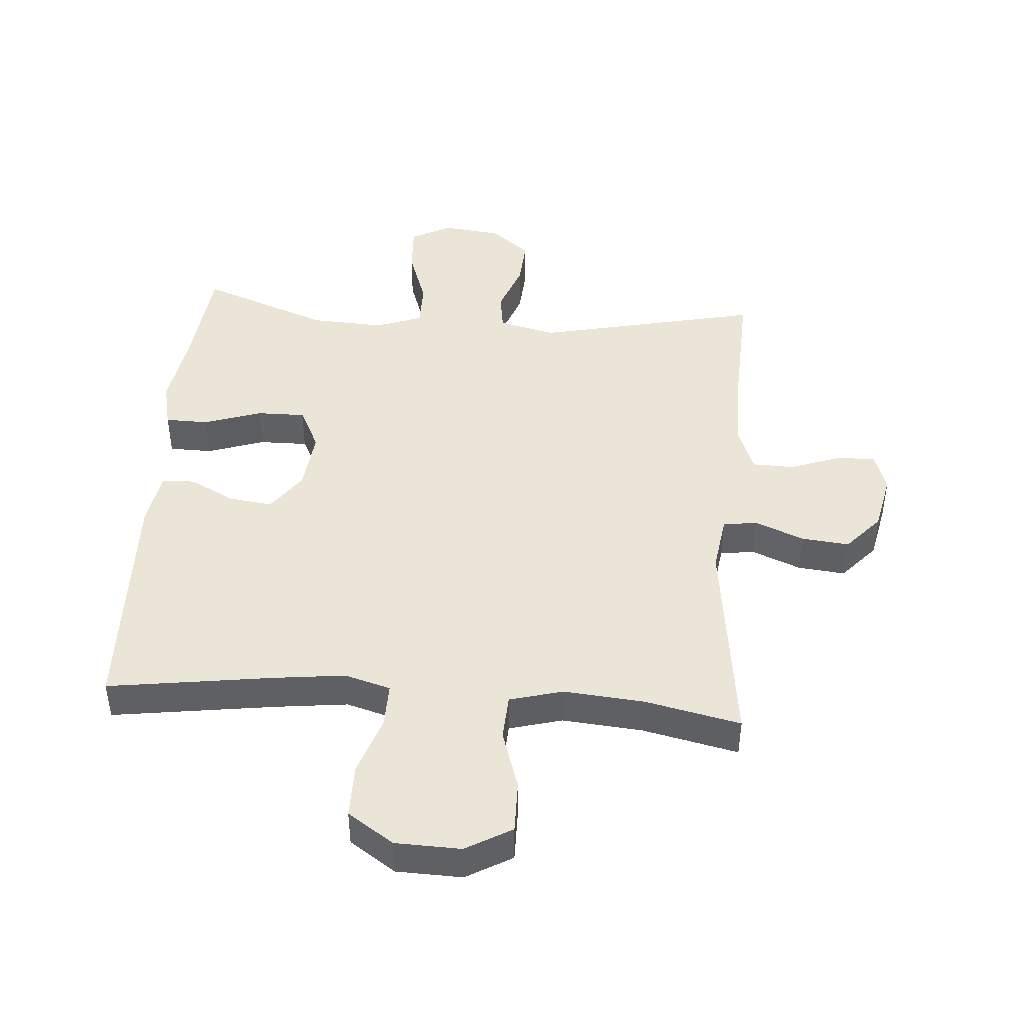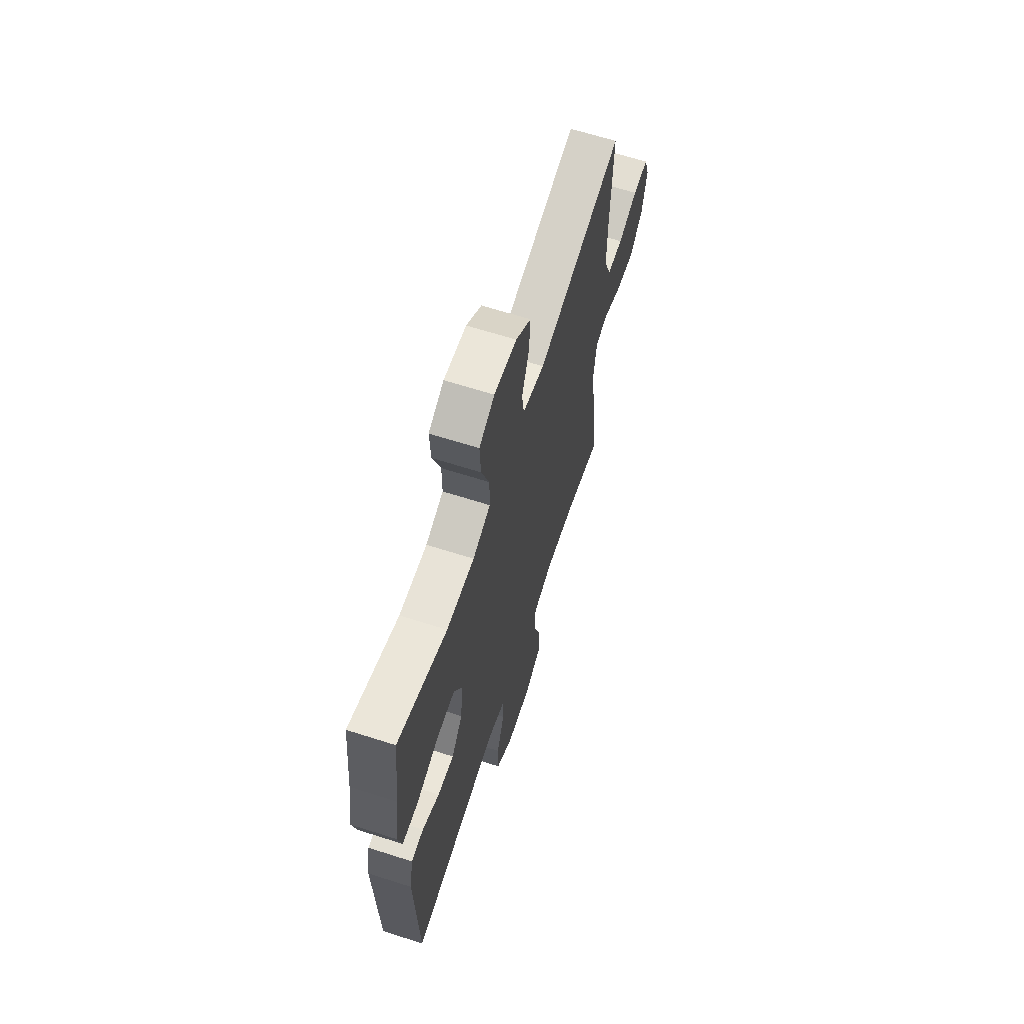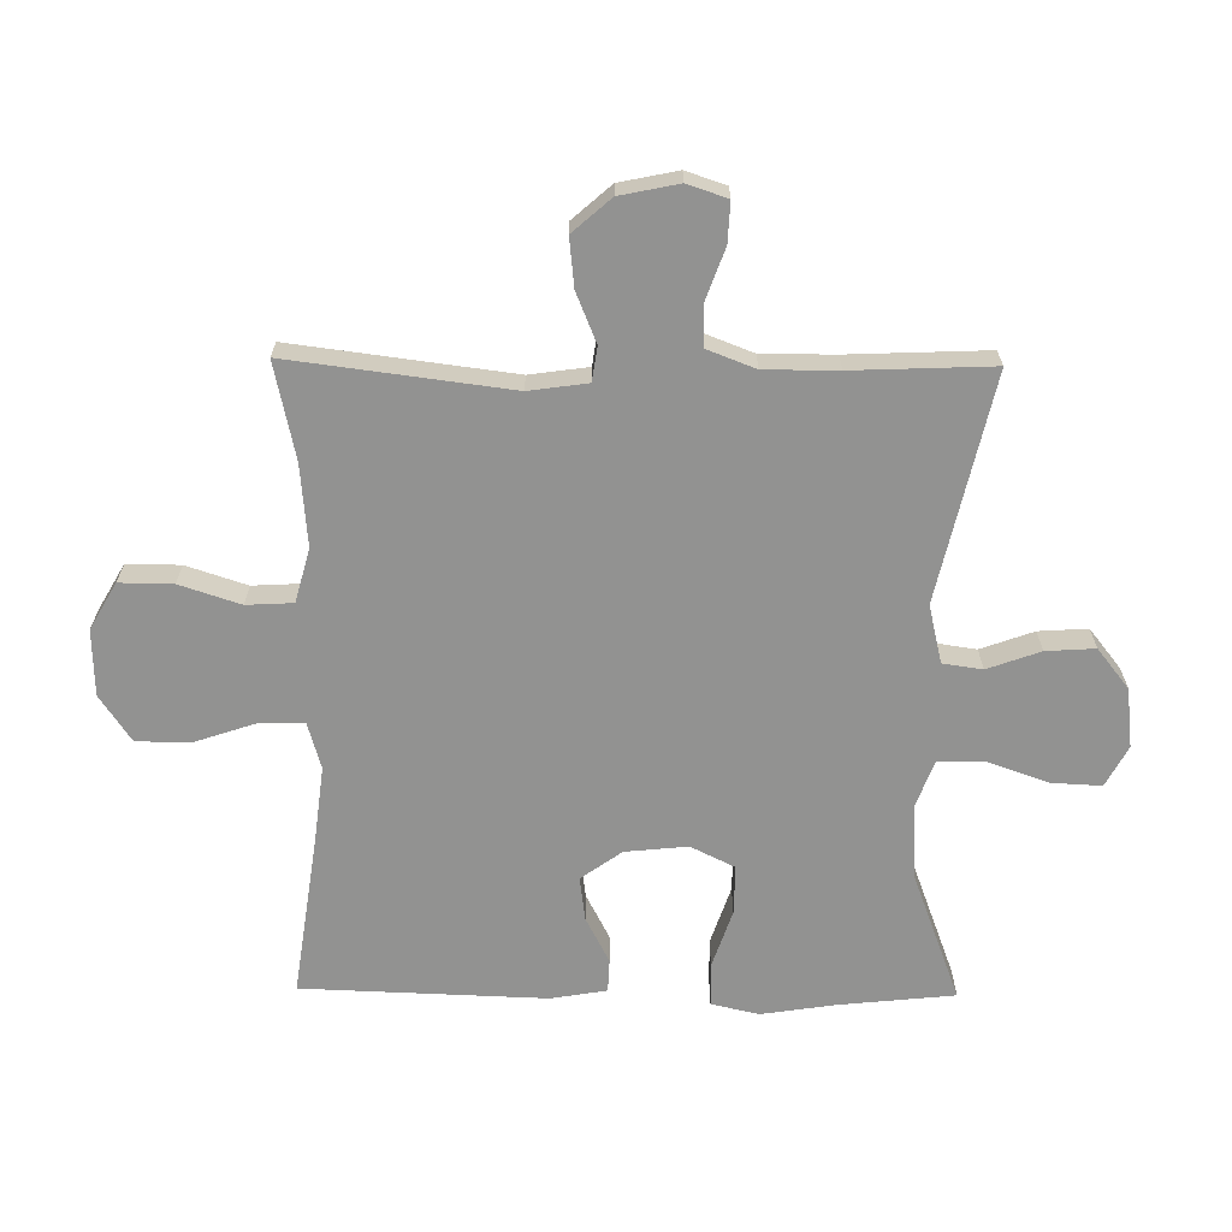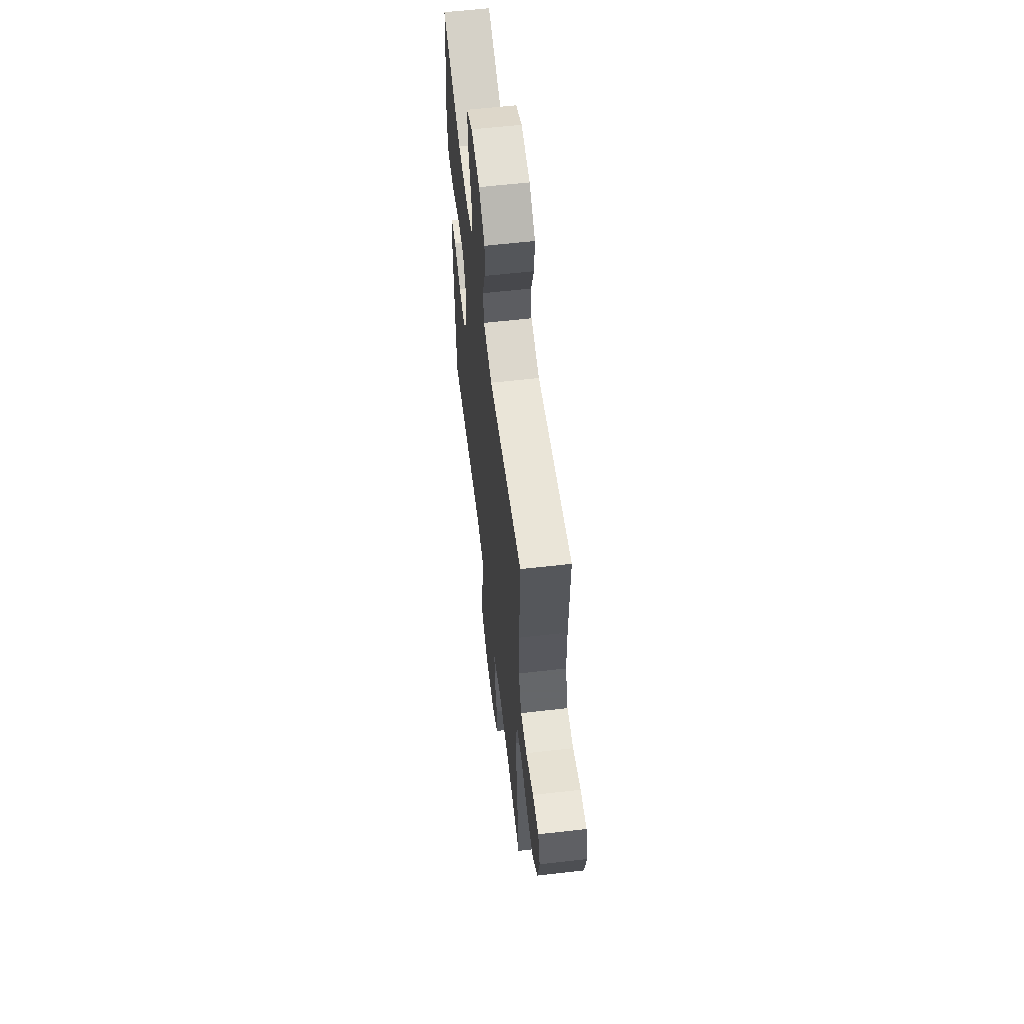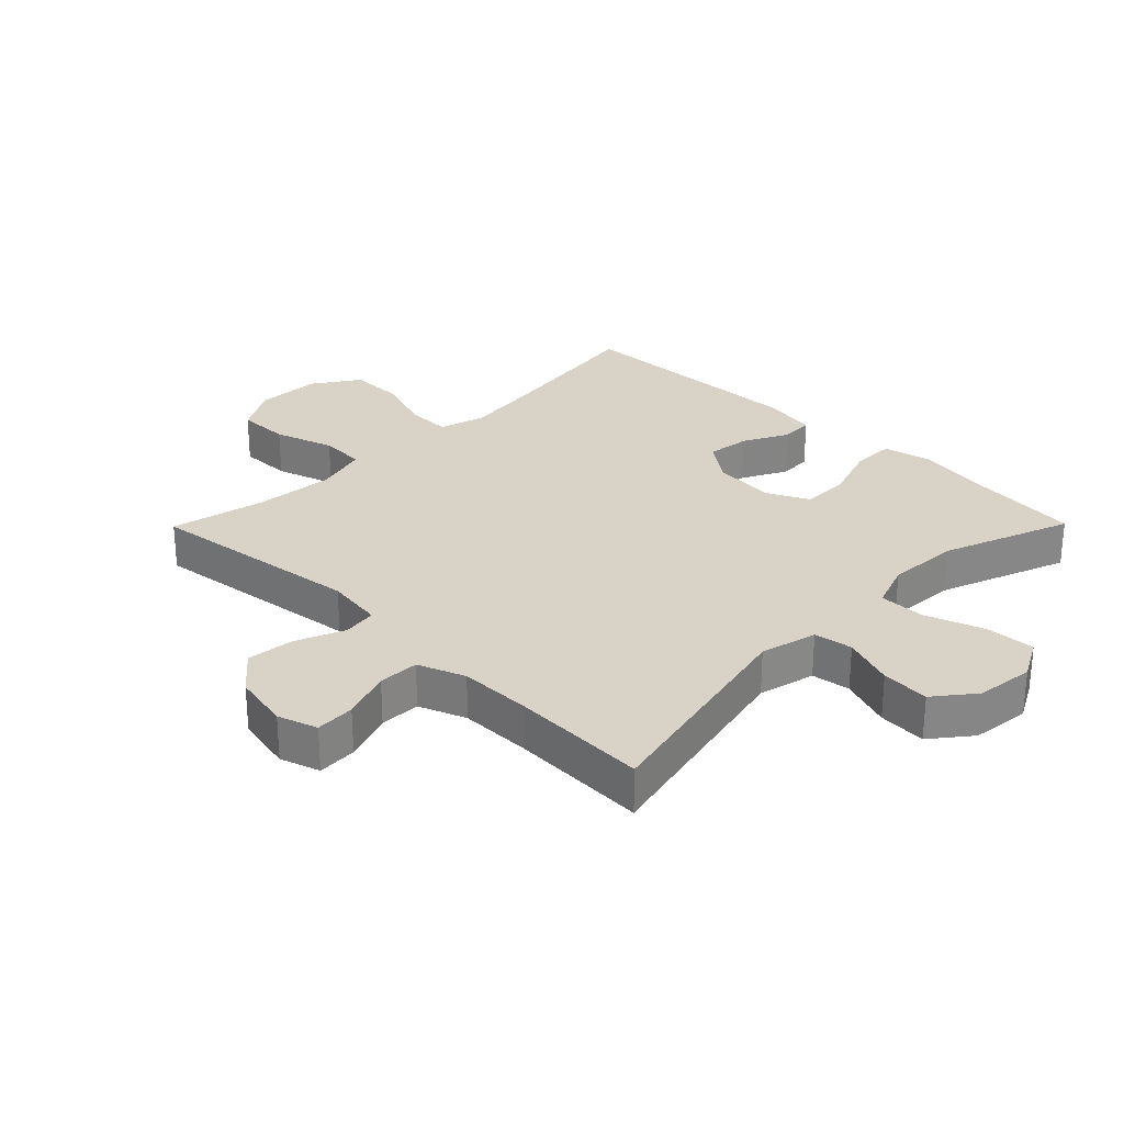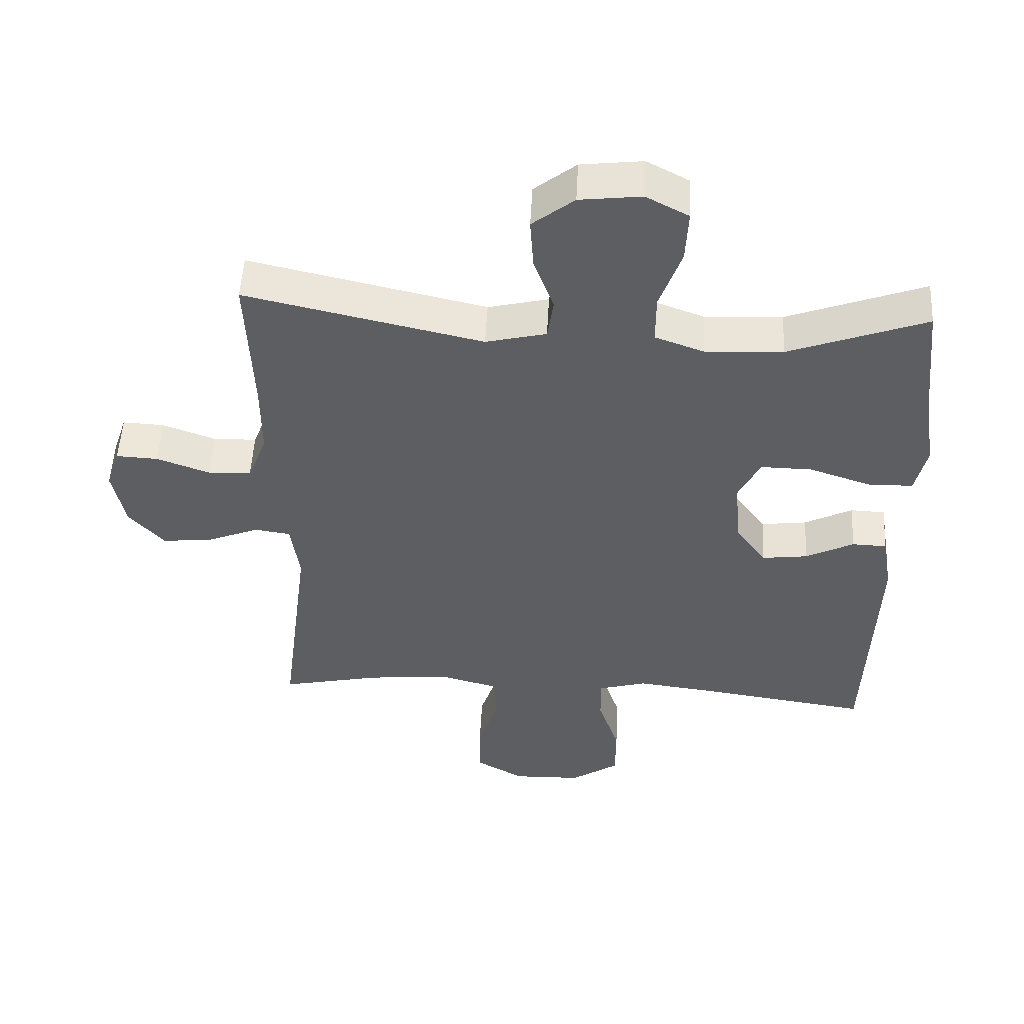
<metadata>
{"format":"obj","ext":"obj","renderer":"f3d","projection":"perspective","resolution":1024,"background":"white","views":[{"elev":44.4,"azim":-175.6,"up":"+Y"},{"elev":64.7,"azim":107.9,"up":"+Z"},{"elev":-66.3,"azim":-90.7,"up":"+Y"},{"elev":59.7,"azim":-96.7,"up":"+Z"},{"elev":28.2,"azim":-45.4,"up":"+Y"},{"elev":51.6,"azim":3.0,"up":"+Z"}]}
</metadata>
<code>
v -0.5 0.07 -0.5
v -0.456 0.07 -0.154
v -0.469 0.07 -0.062
v -0.523 0.07 -0.054
v -0.601 0.07 -0.086
v -0.677 0.07 -0.094
v -0.73 0.07 -0.034
v -0.749 0.07 0.058
v -0.728 0.07 0.121
v -0.665 0.07 0.118
v -0.585 0.07 0.089
v -0.52 0.07 0.091
v -0.491 0.07 0.166
v -0.491 0.07 0.281
v -0.5 0.07 0.5
v -0.144 0.07 0.42
v -0.053 0.07 0.442
v -0.044 0.07 0.504
v -0.074 0.07 0.587
v -0.079 0.07 0.664
v -0.016 0.07 0.714
v 0.077 0.07 0.725
v 0.141 0.07 0.691
v 0.137 0.07 0.612
v 0.104 0.07 0.518
v 0.104 0.07 0.444
v 0.178 0.07 0.417
v 0.294 0.07 0.423
v 0.5 0.07 0.5
v 0.519 0.07 0.319
v 0.537 0.07 0.202
v 0.52 0.07 0.127
v 0.452 0.07 0.126
v 0.36 0.07 0.157
v 0.283 0.07 0.158
v 0.249 0.07 0.089
v 0.259 0.07 -0.009
v 0.305 0.07 -0.073
v 0.374 0.07 -0.064
v 0.446 0.07 -0.027
v 0.498 0.07 -0.029
v 0.513 0.07 -0.117
v 0.5 0.07 -0.5
v 0.242 0.07 -0.463
v 0.126 0.07 -0.449
v 0.053 0.07 -0.47
v 0.054 0.07 -0.54
v 0.086 0.07 -0.635
v 0.086 0.07 -0.721
v 0.013 0.07 -0.77
v -0.091 0.07 -0.773
v -0.164 0.07 -0.731
v -0.163 0.07 -0.647
v -0.132 0.07 -0.552
v -0.136 0.07 -0.479
v -0.22 0.07 -0.456
v -0.348 0.07 -0.467
v -0.5 0 -0.5
v -0.456 0 -0.154
v -0.469 0 -0.062
v -0.523 0 -0.054
v -0.601 0 -0.086
v -0.677 0 -0.094
v -0.73 0 -0.034
v -0.749 0 0.058
v -0.728 0 0.121
v -0.665 0 0.118
v -0.585 0 0.089
v -0.52 0 0.091
v -0.491 0 0.166
v -0.491 0 0.281
v -0.5 0 0.5
v -0.144 0 0.42
v -0.053 0 0.442
v -0.044 0 0.504
v -0.074 0 0.587
v -0.079 0 0.664
v -0.016 0 0.714
v 0.077 0 0.725
v 0.141 0 0.691
v 0.137 0 0.612
v 0.104 0 0.518
v 0.104 0 0.444
v 0.178 0 0.417
v 0.294 0 0.423
v 0.5 0 0.5
v 0.519 0 0.319
v 0.537 0 0.202
v 0.52 0 0.127
v 0.452 0 0.126
v 0.36 0 0.157
v 0.283 0 0.158
v 0.249 0 0.089
v 0.259 0 -0.009
v 0.305 0 -0.073
v 0.374 0 -0.064
v 0.446 0 -0.027
v 0.498 0 -0.029
v 0.513 0 -0.117
v 0.5 0 -0.5
v 0.242 0 -0.463
v 0.126 0 -0.449
v 0.053 0 -0.47
v 0.054 0 -0.54
v 0.086 0 -0.635
v 0.086 0 -0.721
v 0.013 0 -0.77
v -0.091 0 -0.773
v -0.164 0 -0.731
v -0.163 0 -0.647
v -0.132 0 -0.552
v -0.136 0 -0.479
v -0.22 0 -0.456
v -0.348 0 -0.467
f 52 53 54
f 51 52 54
f 50 51 54
f 49 50 54
f 48 49 54
f 47 48 54
f 46 47 54 55
f 45 46 55 56
f 42 43 44
f 41 42 44
f 40 41 44
f 39 40 44
f 38 39 44 45
f 37 38 45 56
f 32 33 34
f 31 32 34
f 30 31 34
f 30 34 35
f 29 30 35
f 28 29 35
f 27 28 35 36
f 23 24 25
f 22 23 25
f 21 22 25
f 20 21 25
f 19 20 25
f 18 19 25
f 17 18 25 26
f 37 56 57
f 36 37 57
f 27 36 57
f 26 27 57
f 17 26 57
f 16 17 57
f 9 10 11
f 8 9 11
f 7 8 11
f 6 7 11
f 5 6 11
f 4 5 11
f 3 4 11 12
f 16 57 1 2
f 16 2 3
f 15 16 3
f 14 15 3
f 13 14 3
f 3 12 13
f 111 110 109
f 111 109 108
f 111 108 107
f 111 107 106
f 111 106 105
f 111 105 104
f 112 111 104 103
f 113 112 103 102
f 101 100 99
f 101 99 98
f 101 98 97
f 101 97 96
f 102 101 96 95
f 113 102 95 94
f 91 90 89
f 91 89 88
f 91 88 87
f 92 91 87
f 92 87 86
f 92 86 85
f 93 92 85 84
f 82 81 80
f 82 80 79
f 82 79 78
f 82 78 77
f 82 77 76
f 82 76 75
f 83 82 75 74
f 114 113 94
f 114 94 93
f 114 93 84
f 114 84 83
f 114 83 74
f 114 74 73
f 68 67 66
f 68 66 65
f 68 65 64
f 68 64 63
f 68 63 62
f 68 62 61
f 69 68 61 60
f 59 58 114 73
f 60 59 73
f 60 73 72
f 60 72 71
f 60 71 70
f 70 69 60
f 1 58 59 2
f 2 59 60 3
f 3 60 61 4
f 4 61 62 5
f 5 62 63 6
f 6 63 64 7
f 7 64 65 8
f 8 65 66 9
f 9 66 67 10
f 10 67 68 11
f 11 68 69 12
f 12 69 70 13
f 13 70 71 14
f 14 71 72 15
f 15 72 73 16
f 16 73 74 17
f 17 74 75 18
f 18 75 76 19
f 19 76 77 20
f 20 77 78 21
f 21 78 79 22
f 22 79 80 23
f 23 80 81 24
f 24 81 82 25
f 25 82 83 26
f 26 83 84 27
f 27 84 85 28
f 28 85 86 29
f 29 86 87 30
f 30 87 88 31
f 31 88 89 32
f 32 89 90 33
f 33 90 91 34
f 34 91 92 35
f 35 92 93 36
f 36 93 94 37
f 37 94 95 38
f 38 95 96 39
f 39 96 97 40
f 40 97 98 41
f 41 98 99 42
f 42 99 100 43
f 43 100 101 44
f 44 101 102 45
f 45 102 103 46
f 46 103 104 47
f 47 104 105 48
f 48 105 106 49
f 49 106 107 50
f 50 107 108 51
f 51 108 109 52
f 52 109 110 53
f 53 110 111 54
f 54 111 112 55
f 55 112 113 56
f 56 113 114 57
f 57 114 58 1

</code>
